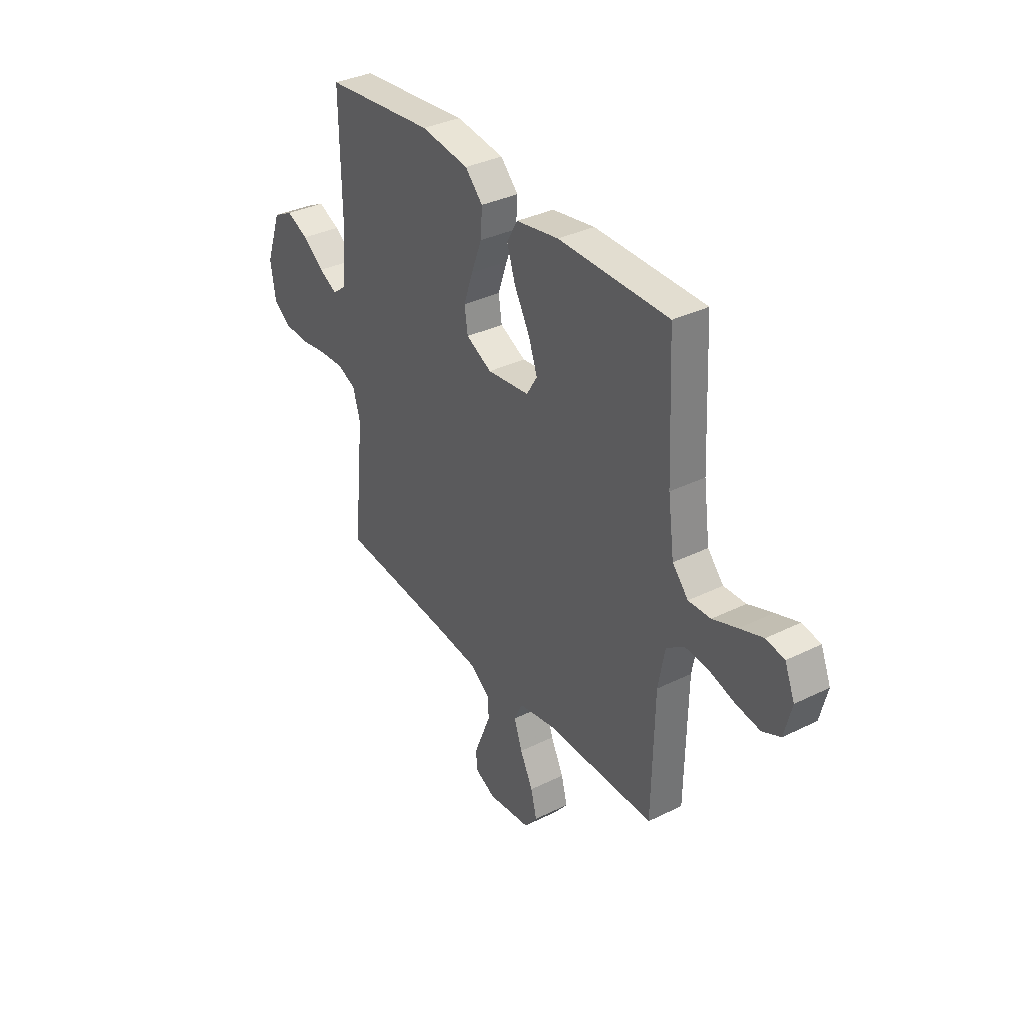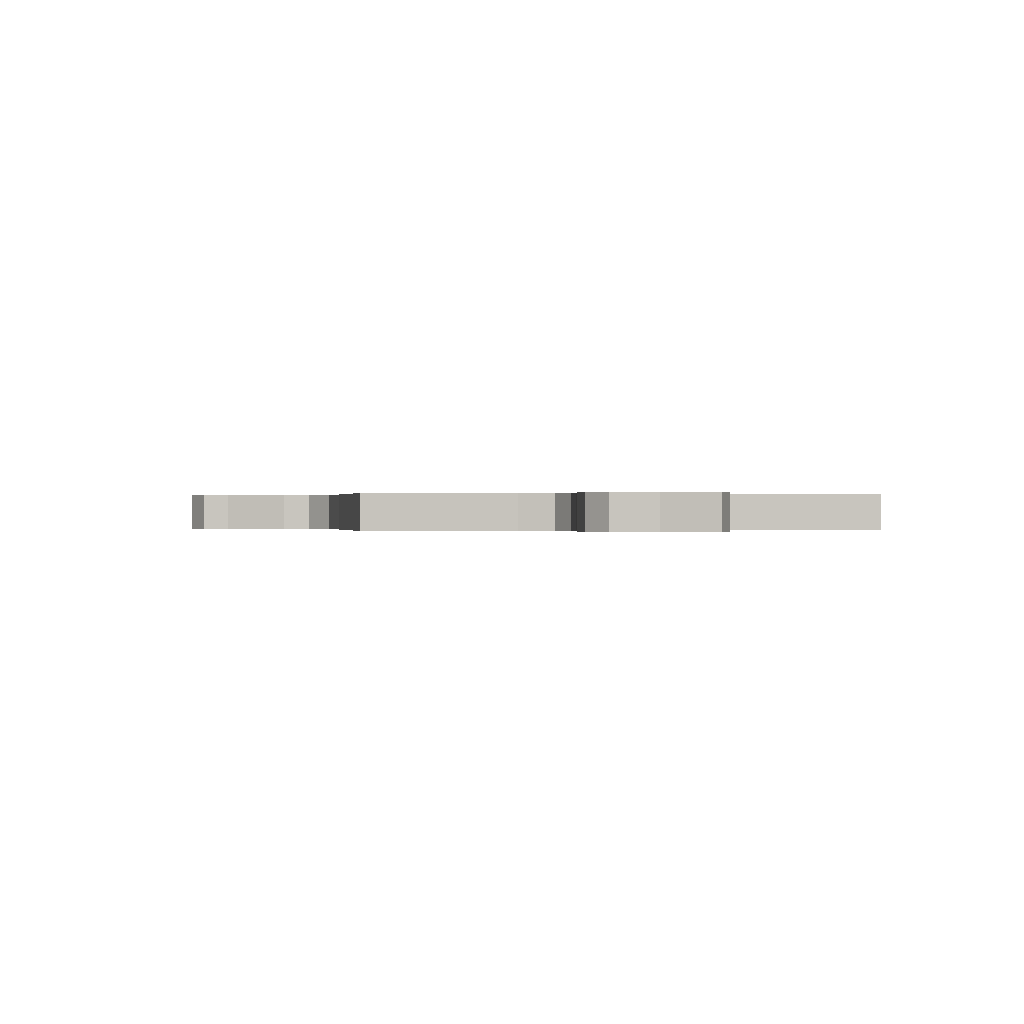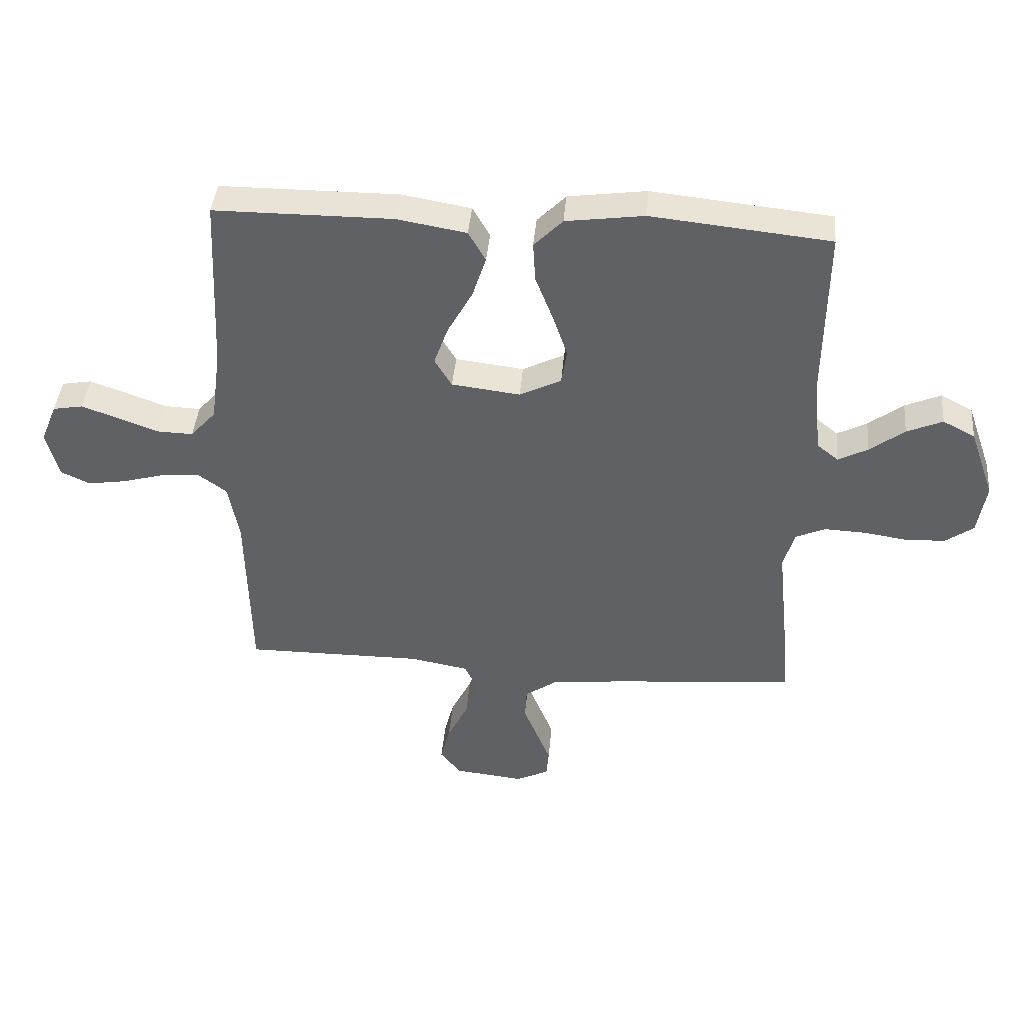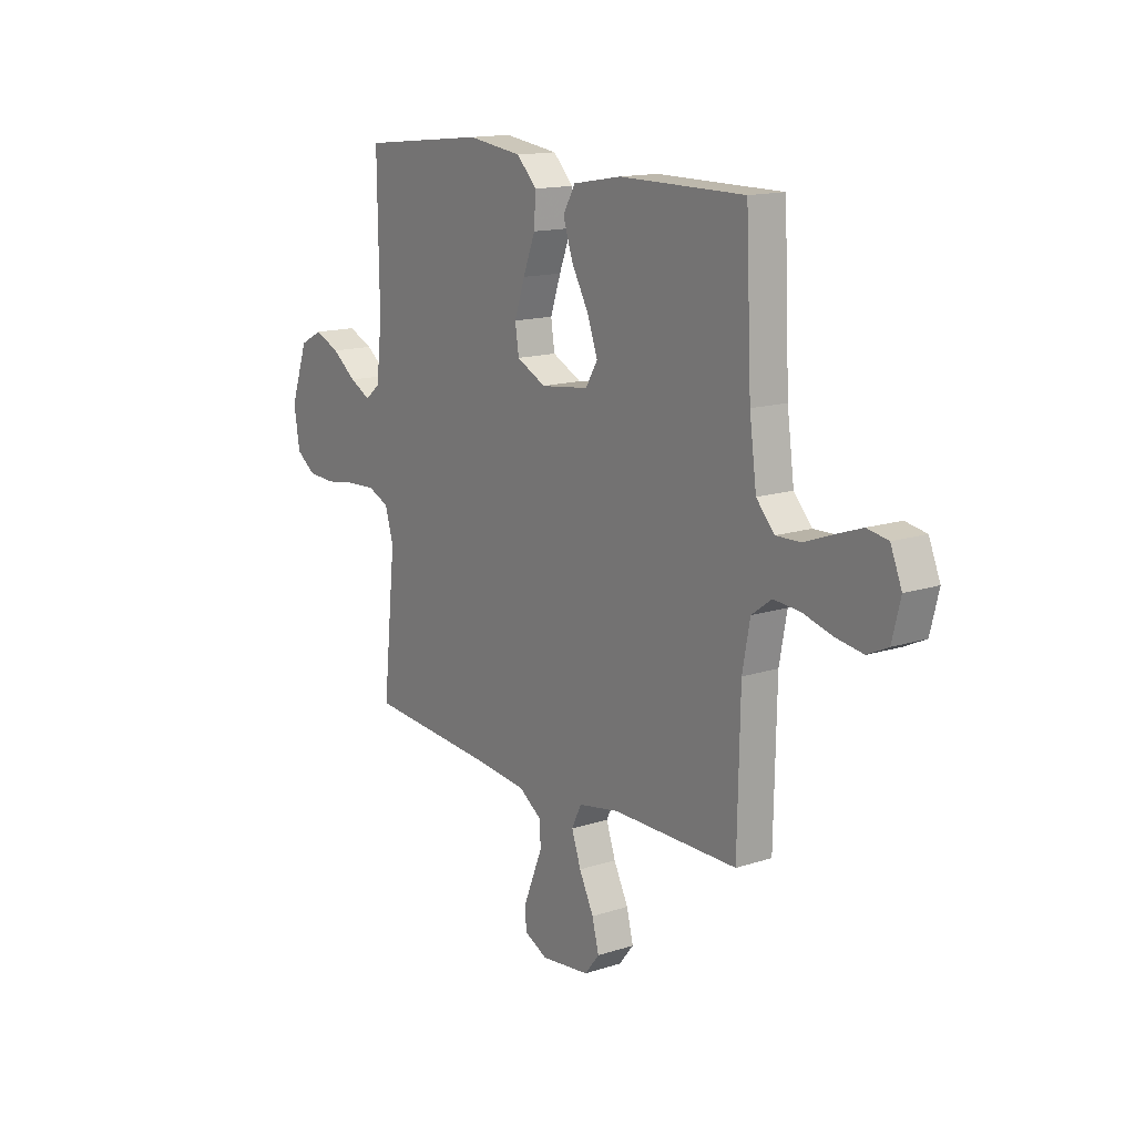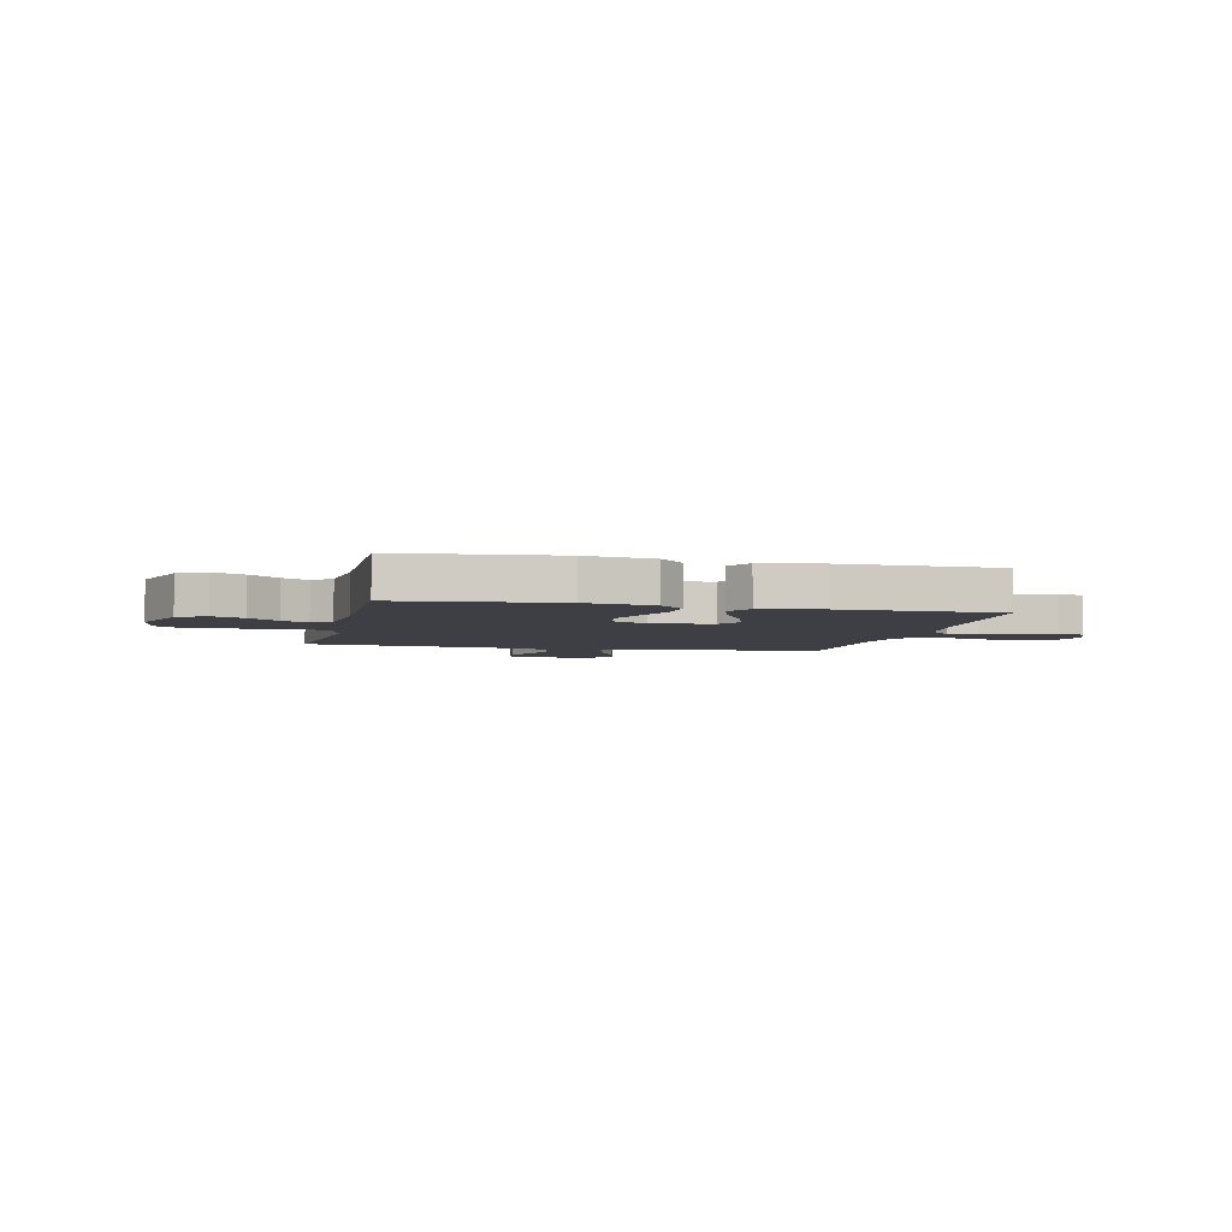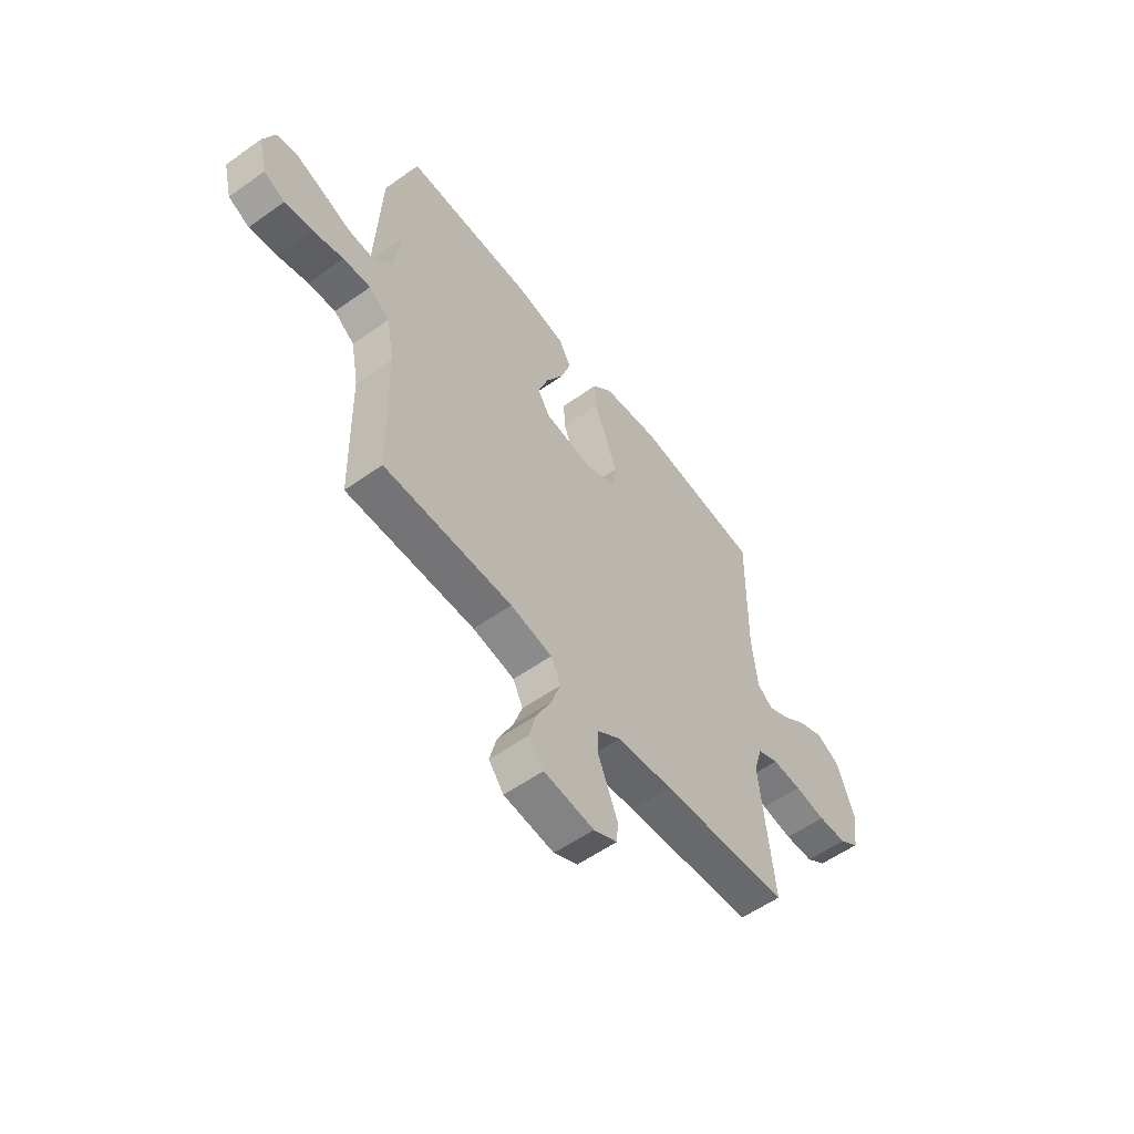
<metadata>
{"format":"obj","ext":"obj","renderer":"f3d","projection":"perspective","resolution":1024,"background":"white","views":[{"elev":35.0,"azim":56.7,"up":"+Z"},{"elev":0.0,"azim":-97.9,"up":"+Y"},{"elev":41.8,"azim":-175.0,"up":"+Z"},{"elev":14.5,"azim":54.7,"up":"+Z"},{"elev":-4.4,"azim":-13.1,"up":"+Y"},{"elev":-56.4,"azim":126.6,"up":"+Z"}]}
</metadata>
<code>
v 0.5 0.07 0.5
v 0.514 0.07 0.2
v 0.531 0.07 0.074
v 0.574 0.07 0.026
v 0.634 0.07 0.028
v 0.701 0.07 0.053
v 0.764 0.07 0.075
v 0.814 0.07 0.066
v 0.841 0.07 0
v 0.821 0.07 -0.08
v 0.772 0.07 -0.103
v 0.707 0.07 -0.093
v 0.636 0.07 -0.073
v 0.572 0.07 -0.068
v 0.524 0.07 -0.103
v 0.506 0.07 -0.2
v 0.5 0.07 -0.5
v 0.2 0.07 -0.499
v 0.102 0.07 -0.517
v 0.079 0.07 -0.565
v 0.101 0.07 -0.629
v 0.136 0.07 -0.699
v 0.152 0.07 -0.762
v 0.117 0.07 -0.806
v 0 0.07 -0.819
v -0.055 0.07 -0.792
v -0.059 0.07 -0.745
v -0.036 0.07 -0.688
v -0.012 0.07 -0.629
v -0.015 0.07 -0.576
v -0.069 0.07 -0.538
v -0.2 0.07 -0.524
v -0.5 0.07 -0.5
v -0.469 0.07 -0.2
v -0.489 0.07 -0.132
v -0.539 0.07 -0.11
v -0.608 0.07 -0.113
v -0.681 0.07 -0.124
v -0.748 0.07 -0.121
v -0.795 0.07 -0.087
v -0.809 0.07 0
v -0.767 0.07 0.119
v -0.713 0.07 0.147
v -0.653 0.07 0.121
v -0.595 0.07 0.077
v -0.545 0.07 0.051
v -0.509 0.07 0.08
v -0.496 0.07 0.2
v -0.5 0.07 0.5
v -0.2 0.07 0.531
v -0.069 0.07 0.513
v -0.021 0.07 0.464
v -0.025 0.07 0.397
v -0.054 0.07 0.322
v -0.079 0.07 0.249
v -0.07 0.07 0.19
v 0 0.07 0.155
v 0.115 0.07 0.169
v 0.144 0.07 0.217
v 0.12 0.07 0.284
v 0.078 0.07 0.36
v 0.055 0.07 0.43
v 0.084 0.07 0.481
v 0.2 0.07 0.501
v 0.5 0 0.5
v 0.514 0 0.2
v 0.531 0 0.074
v 0.574 0 0.026
v 0.634 0 0.028
v 0.701 0 0.053
v 0.764 0 0.075
v 0.814 0 0.066
v 0.841 0 0
v 0.821 0 -0.08
v 0.772 0 -0.103
v 0.707 0 -0.093
v 0.636 0 -0.073
v 0.572 0 -0.068
v 0.524 0 -0.103
v 0.506 0 -0.2
v 0.5 0 -0.5
v 0.2 0 -0.499
v 0.102 0 -0.517
v 0.079 0 -0.565
v 0.101 0 -0.629
v 0.136 0 -0.699
v 0.152 0 -0.762
v 0.117 0 -0.806
v 0 0 -0.819
v -0.055 0 -0.792
v -0.059 0 -0.745
v -0.036 0 -0.688
v -0.012 0 -0.629
v -0.015 0 -0.576
v -0.069 0 -0.538
v -0.2 0 -0.524
v -0.5 0 -0.5
v -0.469 0 -0.2
v -0.489 0 -0.132
v -0.539 0 -0.11
v -0.608 0 -0.113
v -0.681 0 -0.124
v -0.748 0 -0.121
v -0.795 0 -0.087
v -0.809 0 0
v -0.767 0 0.119
v -0.713 0 0.147
v -0.653 0 0.121
v -0.595 0 0.077
v -0.545 0 0.051
v -0.509 0 0.08
v -0.496 0 0.2
v -0.5 0 0.5
v -0.2 0 0.531
v -0.069 0 0.513
v -0.021 0 0.464
v -0.025 0 0.397
v -0.054 0 0.322
v -0.079 0 0.249
v -0.07 0 0.19
v 0 0 0.155
v 0.115 0 0.169
v 0.144 0 0.217
v 0.12 0 0.284
v 0.078 0 0.36
v 0.055 0 0.43
v 0.084 0 0.481
v 0.2 0 0.501
f 63 64 1 2
f 60 61 62 63
f 59 60 63 2
f 58 59 2 3
f 57 58 3 4
f 51 52 53 54
f 51 54 55
f 48 49 50 51
f 47 48 51 55
f 46 47 55 56
f 42 43 44 45
f 42 45 46
f 41 42 46
f 40 41 46
f 37 38 39 40
f 36 37 40 46
f 35 36 46 56
f 32 33 34
f 31 32 34 35
f 30 31 35 56
f 26 27 28 29
f 24 25 26 29
f 24 29 30
f 21 22 23 24
f 20 21 24 30
f 19 20 30 56
f 16 17 18
f 15 16 18 19
f 10 11 12 13
f 10 13 14
f 9 10 14
f 8 9 14
f 5 6 7 8
f 5 8 14
f 4 5 14 15
f 19 56 57
f 4 15 19 57
f 66 65 128 127
f 127 126 125 124
f 66 127 124 123
f 67 66 123 122
f 68 67 122 121
f 118 117 116 115
f 119 118 115
f 115 114 113 112
f 119 115 112 111
f 120 119 111 110
f 109 108 107 106
f 110 109 106
f 110 106 105
f 110 105 104
f 104 103 102 101
f 110 104 101 100
f 120 110 100 99
f 98 97 96
f 99 98 96 95
f 120 99 95 94
f 93 92 91 90
f 93 90 89 88
f 94 93 88
f 88 87 86 85
f 94 88 85 84
f 120 94 84 83
f 82 81 80
f 83 82 80 79
f 77 76 75 74
f 78 77 74
f 78 74 73
f 78 73 72
f 72 71 70 69
f 78 72 69
f 79 78 69 68
f 121 120 83
f 121 83 79 68
f 1 65 66 2
f 2 66 67 3
f 3 67 68 4
f 4 68 69 5
f 5 69 70 6
f 6 70 71 7
f 7 71 72 8
f 8 72 73 9
f 9 73 74 10
f 10 74 75 11
f 11 75 76 12
f 12 76 77 13
f 13 77 78 14
f 14 78 79 15
f 15 79 80 16
f 16 80 81 17
f 17 81 82 18
f 18 82 83 19
f 19 83 84 20
f 20 84 85 21
f 21 85 86 22
f 22 86 87 23
f 23 87 88 24
f 24 88 89 25
f 25 89 90 26
f 26 90 91 27
f 27 91 92 28
f 28 92 93 29
f 29 93 94 30
f 30 94 95 31
f 31 95 96 32
f 32 96 97 33
f 33 97 98 34
f 34 98 99 35
f 35 99 100 36
f 36 100 101 37
f 37 101 102 38
f 38 102 103 39
f 39 103 104 40
f 40 104 105 41
f 41 105 106 42
f 42 106 107 43
f 43 107 108 44
f 44 108 109 45
f 45 109 110 46
f 46 110 111 47
f 47 111 112 48
f 48 112 113 49
f 49 113 114 50
f 50 114 115 51
f 51 115 116 52
f 52 116 117 53
f 53 117 118 54
f 54 118 119 55
f 55 119 120 56
f 56 120 121 57
f 57 121 122 58
f 58 122 123 59
f 59 123 124 60
f 60 124 125 61
f 61 125 126 62
f 62 126 127 63
f 63 127 128 64
f 64 128 65 1

</code>
